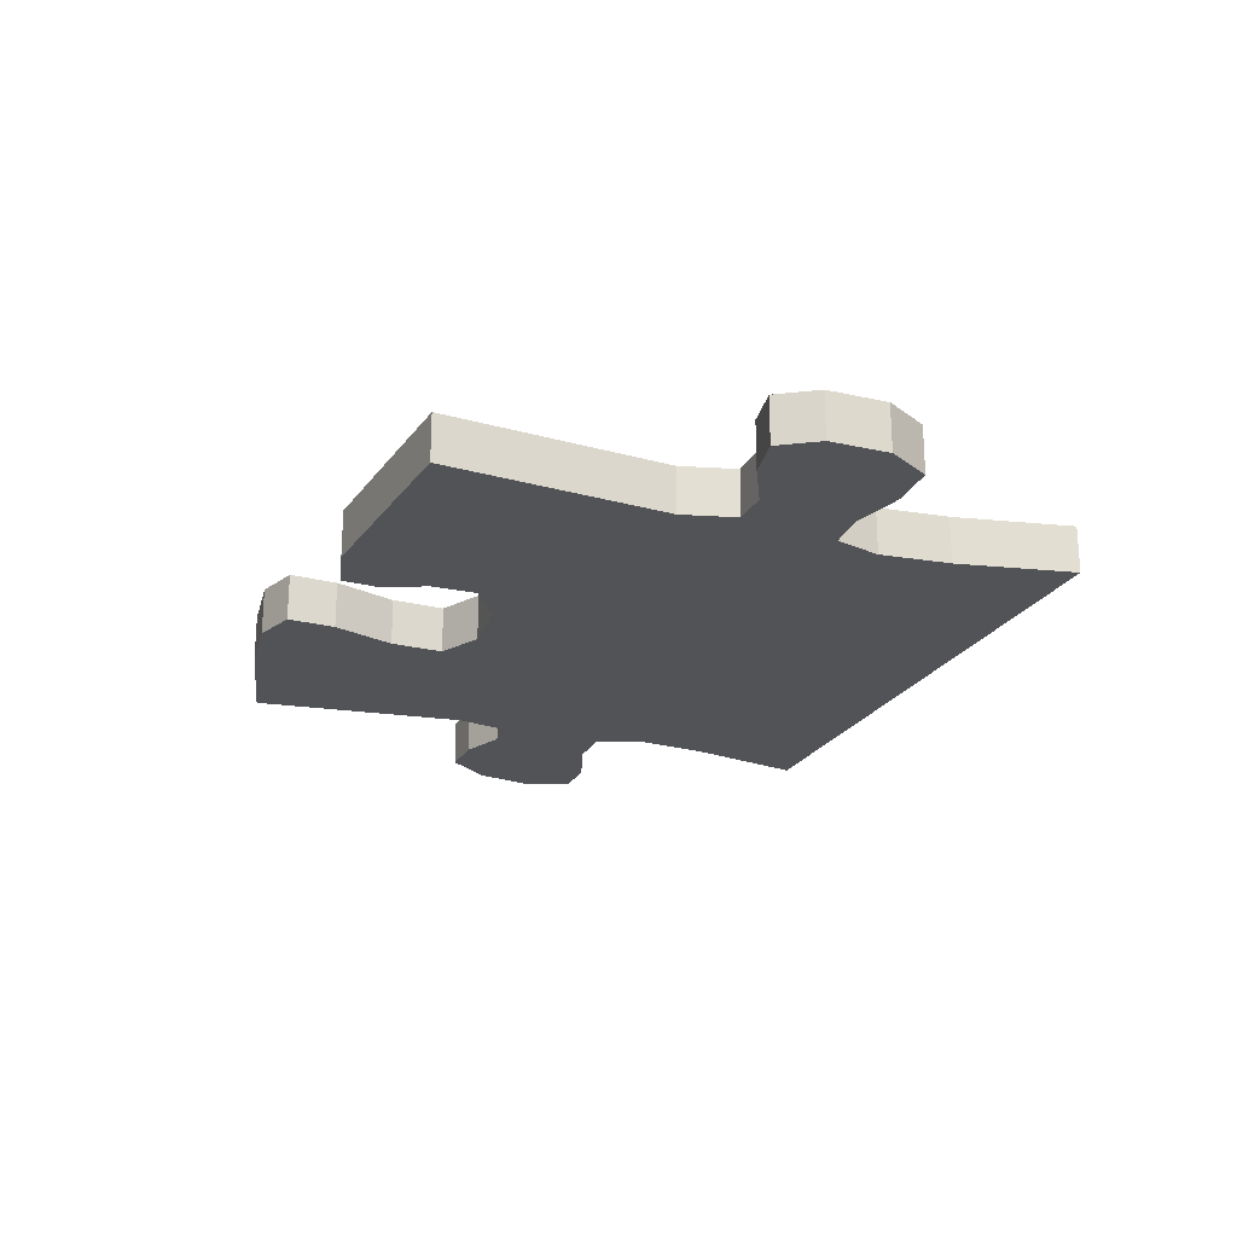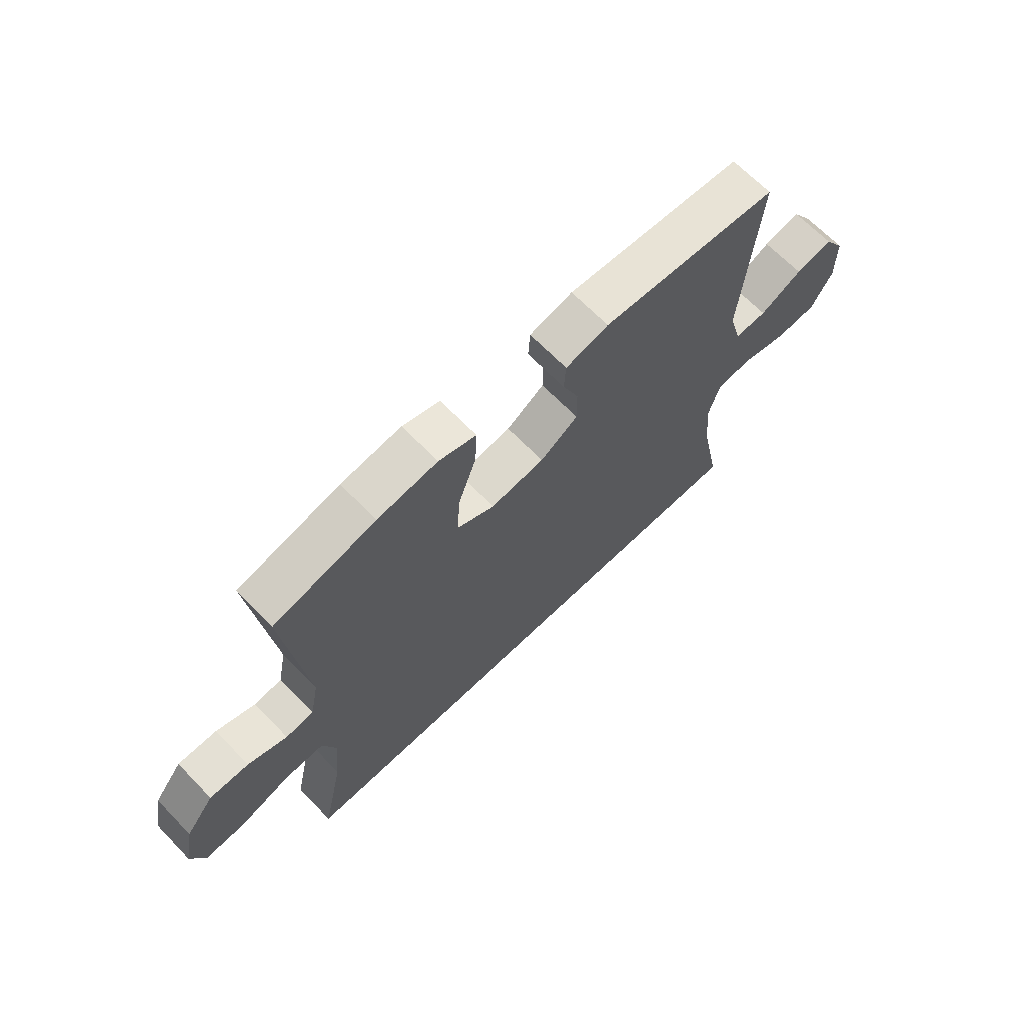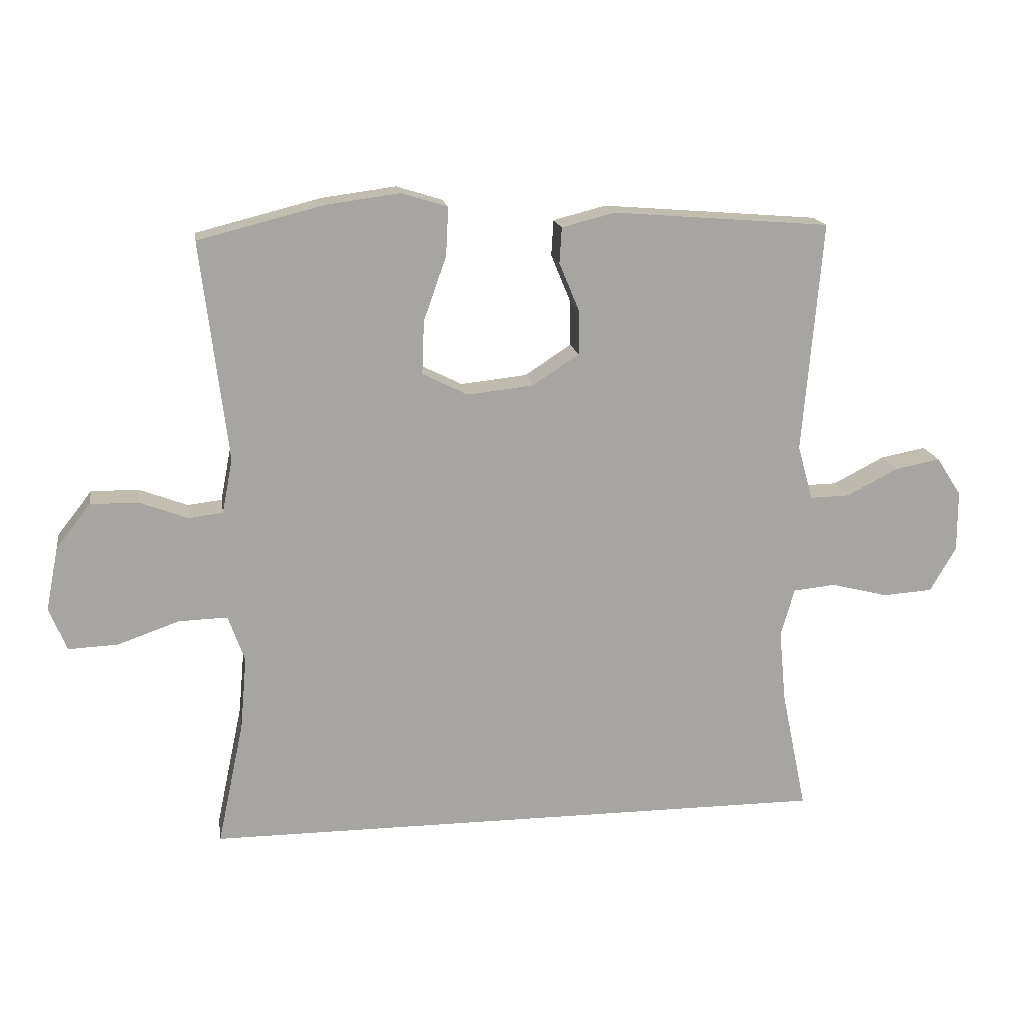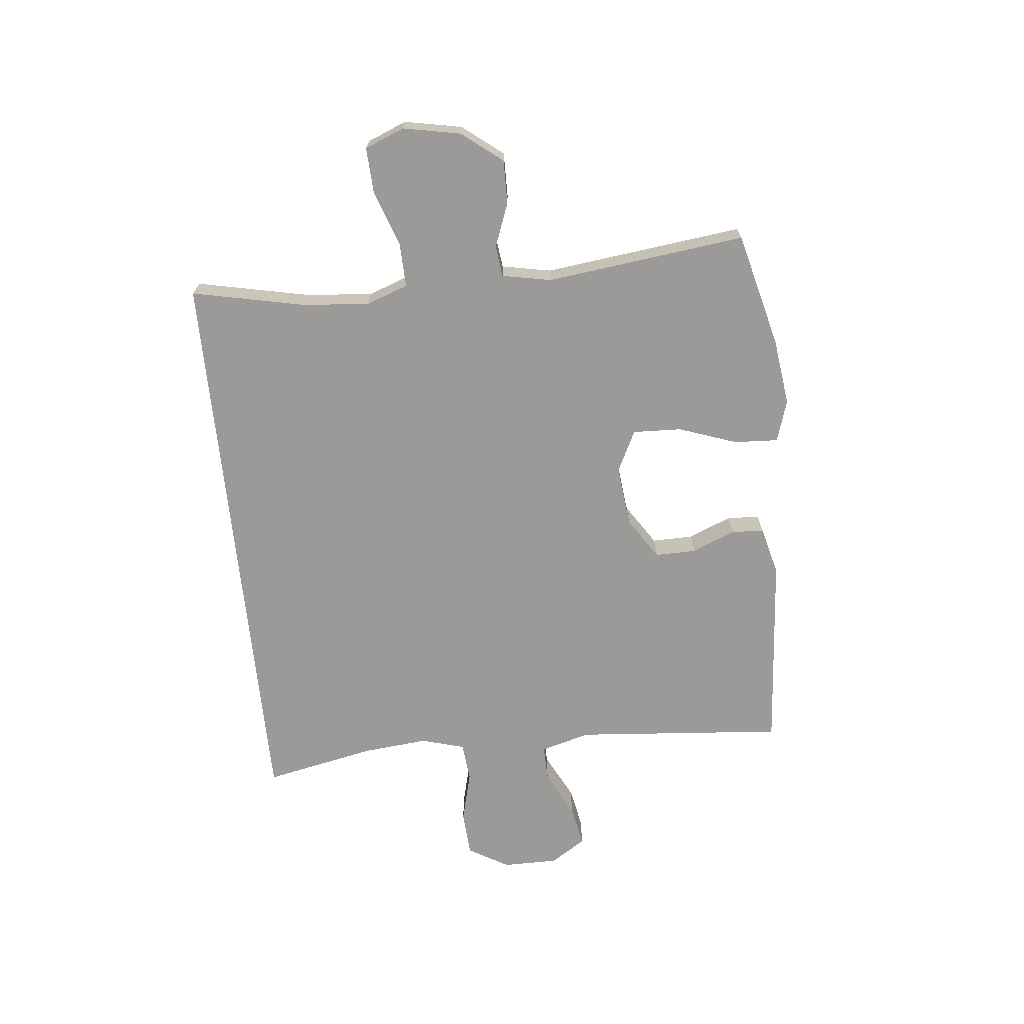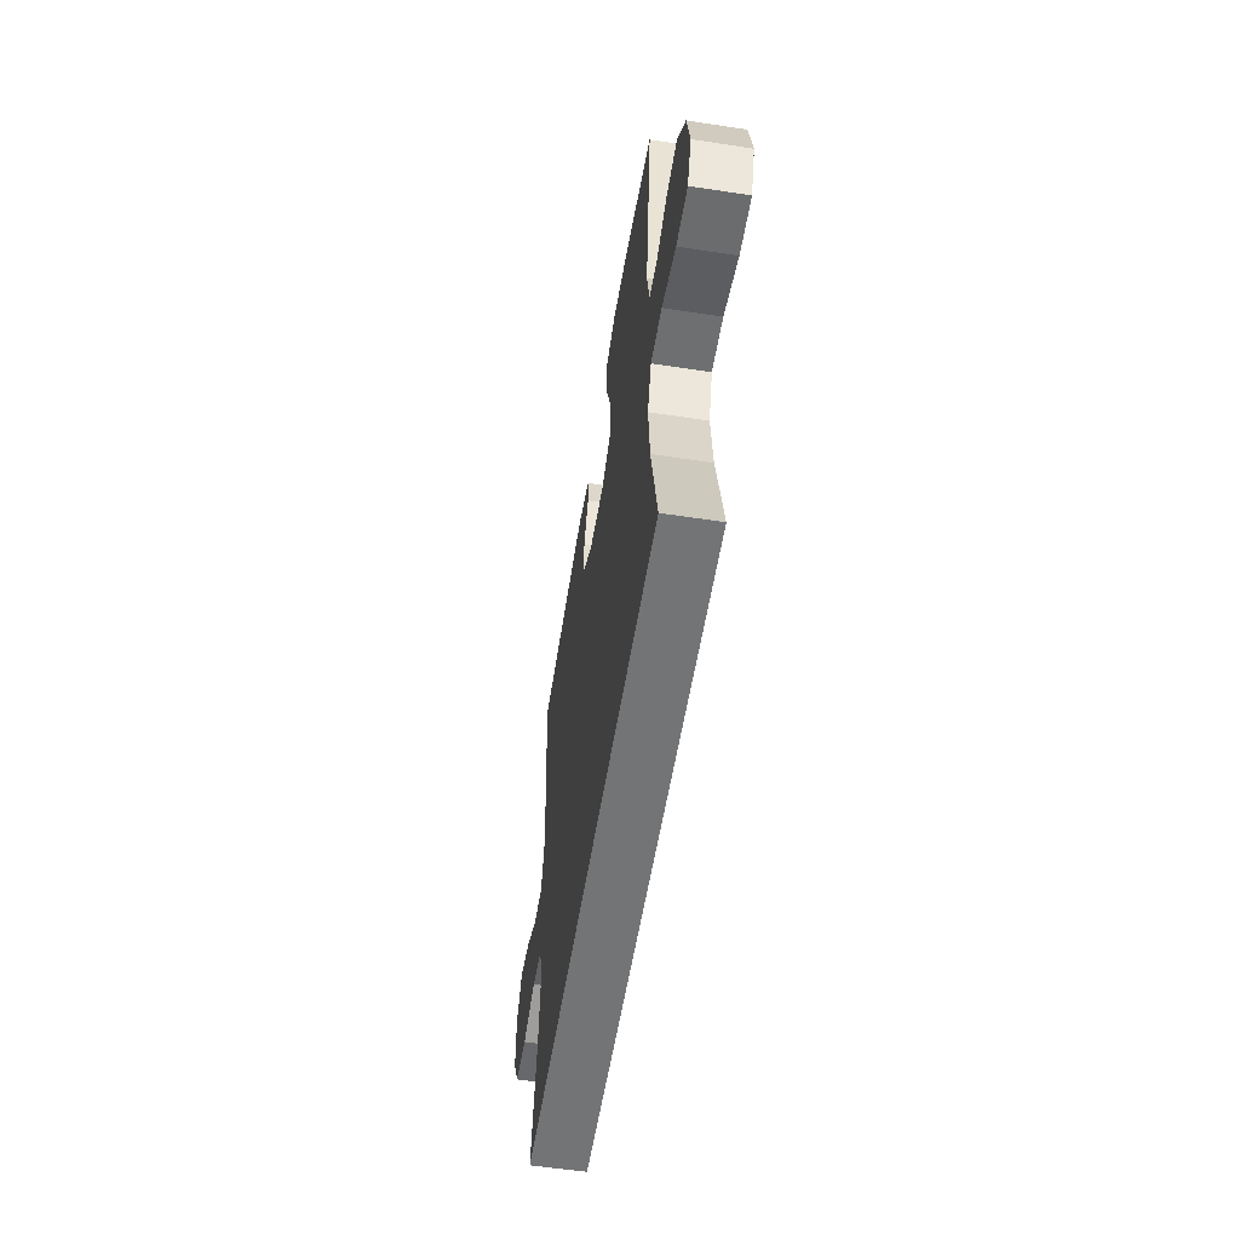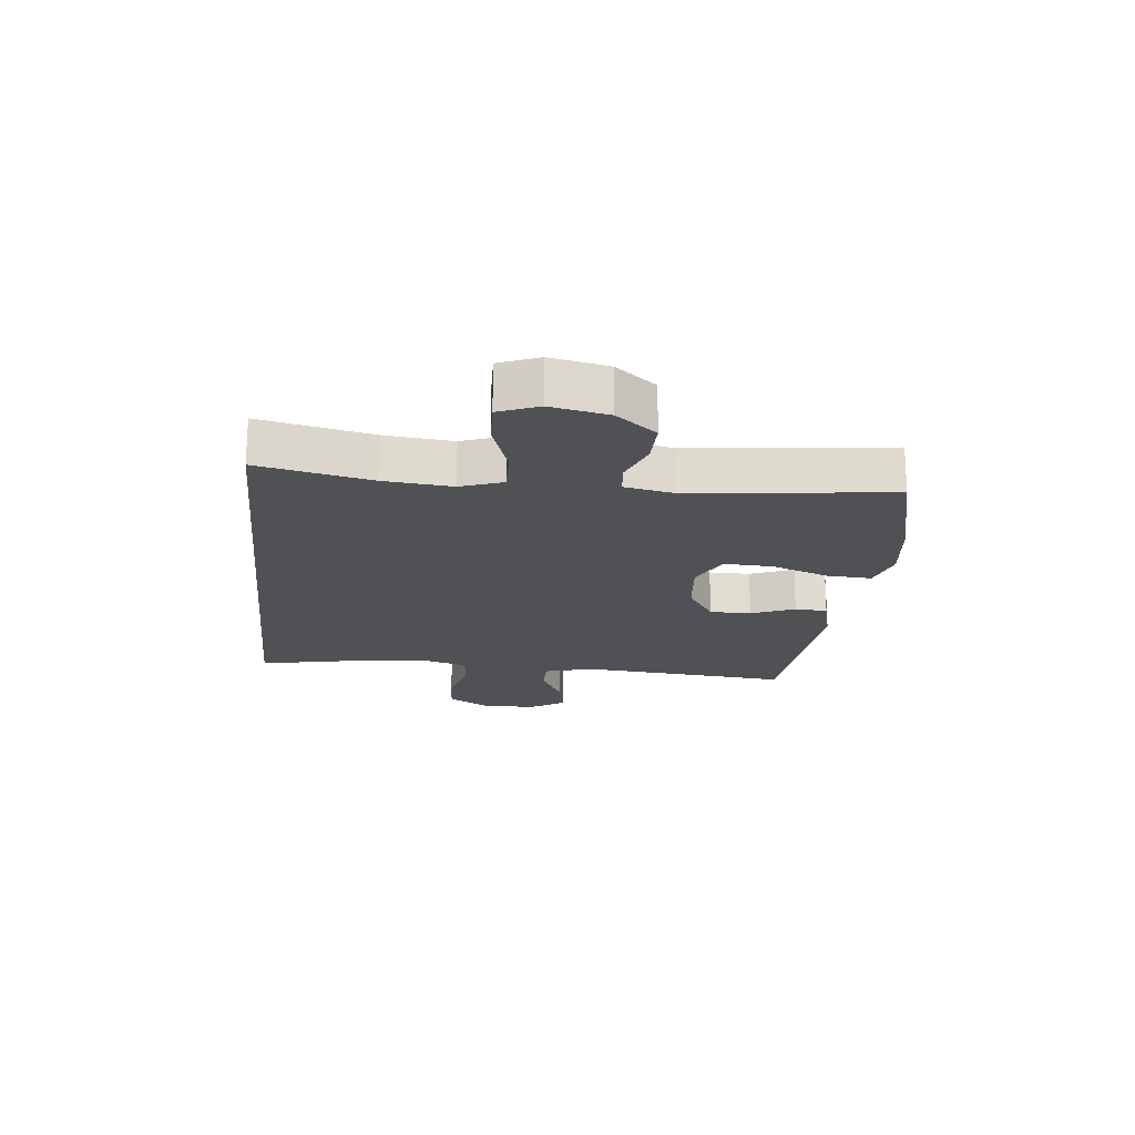
<metadata>
{"format":"obj","ext":"obj","renderer":"f3d","projection":"perspective","resolution":1024,"background":"white","views":[{"elev":-22.1,"azim":68.4,"up":"+Y"},{"elev":66.8,"azim":-44.1,"up":"+Z"},{"elev":16.5,"azim":-8.9,"up":"+Z"},{"elev":-69.4,"azim":-84.1,"up":"+Y"},{"elev":-56.2,"azim":-99.1,"up":"+Z"},{"elev":-19.8,"azim":-96.3,"up":"+Y"}]}
</metadata>
<code>
o path64
v 0.1558 0.0375 0.5304
v 0.07173 0.0375 0.5089
v 0.06821 0.0375 0.4522
v 0.09971 0.0375 0.3763
v 0.1005 0.0375 0.304
v 0.0267 0.0375 0.256
v -0.07886 0.0375 0.2447
v -0.1515 0.0375 0.2808
v -0.1481 0.0375 0.3661
v -0.112 0.0375 0.4681
v -0.1079 0.0375 0.5455
v -0.1812 0.0375 0.5686
v -0.2992 0.0375 0.5531
v -0.4992 0.0375 0.5025
v -0.4569 0.0375 0.1525
v -0.4737 0.0375 0.0661
v -0.5284 0.0375 0.05959
v -0.6051 0.0375 0.08881
v -0.6814 0.0375 0.08973
v -0.7364 0.0375 0.01932
v -0.7562 0.0375 -0.08144
v -0.7283 0.0375 -0.1506
v -0.6492 0.0375 -0.1471
v -0.5507 0.0375 -0.1128
v -0.4734 0.0375 -0.1105
v -0.4469 0.0375 -0.1841
v -0.4573 0.0375 -0.3013
v -0.4992 0.0375 -0.4992
v 0.5027 0.0375 -0.4992
v 0.4628 0.0375 -0.3063
v 0.4518 0.0375 -0.1904
v 0.4736 0.0375 -0.1139
v 0.5415 0.0375 -0.1073
v 0.6318 0.0375 -0.1304
v 0.7114 0.0375 -0.1252
v 0.7528 0.0375 -0.05354
v 0.7527 0.0375 0.0434
v 0.713 0.0375 0.1046
v 0.6406 0.0375 0.0907
v 0.5588 0.0375 0.04879
v 0.4958 0.0375 0.04763
v 0.4717 0.0375 0.1346
v 0.5027 0.0375 0.5025
v 0.1558 -0.0375 0.5304
v 0.07173 -0.0375 0.5089
v 0.06821 -0.0375 0.4522
v 0.09971 -0.0375 0.3763
v 0.1005 -0.0375 0.304
v 0.0267 -0.0375 0.256
v -0.07886 -0.0375 0.2447
v -0.1515 -0.0375 0.2808
v -0.1481 -0.0375 0.3661
v -0.112 -0.0375 0.4681
v -0.1079 -0.0375 0.5455
v -0.1812 -0.0375 0.5686
v -0.2992 -0.0375 0.5531
v -0.4992 -0.0375 0.5025
v -0.4569 -0.0375 0.1525
v -0.4737 -0.0375 0.0661
v -0.5284 -0.0375 0.05959
v -0.6051 -0.0375 0.08881
v -0.6814 -0.0375 0.08973
v -0.7364 -0.0375 0.01932
v -0.7562 -0.0375 -0.08144
v -0.7283 -0.0375 -0.1506
v -0.6492 -0.0375 -0.1471
v -0.5507 -0.0375 -0.1128
v -0.4734 -0.0375 -0.1105
v -0.4469 -0.0375 -0.1841
v -0.4573 -0.0375 -0.3013
v -0.4992 -0.0375 -0.4992
v 0.5027 -0.0375 -0.4992
v 0.4628 -0.0375 -0.3063
v 0.4518 -0.0375 -0.1904
v 0.4736 -0.0375 -0.1139
v 0.5415 -0.0375 -0.1073
v 0.6318 -0.0375 -0.1304
v 0.7114 -0.0375 -0.1252
v 0.7528 -0.0375 -0.05354
v 0.7527 -0.0375 0.0434
v 0.713 -0.0375 0.1046
v 0.6406 -0.0375 0.0907
v 0.5588 -0.0375 0.04879
v 0.4958 -0.0375 0.04763
v 0.4717 -0.0375 0.1346
v 0.5027 -0.0375 0.5025
v -0.4992 0.0375 -0.4992
v -0.4992 0.0375 -0.4992
v 0.5027 0.0375 -0.4992
v 0.5027 0.0375 -0.4992
v 0.4628 0.0375 -0.3063
v -0.4573 0.0375 -0.3013
v 0.4518 0.0375 -0.1904
v -0.4469 0.0375 -0.1841
v 0.4736 0.0375 -0.1139
v 0.4736 0.0375 -0.1139
v -0.4734 0.0375 -0.1105
v -0.4734 0.0375 -0.1105
v -0.7562 0.0375 -0.08144
v -0.7283 0.0375 -0.1506
v -0.7283 0.0375 -0.1506
v -0.6492 0.0375 -0.1471
v -0.5507 0.0375 -0.1128
v 0.5415 0.0375 -0.1073
v 0.6318 0.0375 -0.1304
v 0.7114 0.0375 -0.1252
v 0.7528 0.0375 -0.05354
v -0.7364 0.0375 0.01932
v 0.7527 0.0375 0.0434
v -0.6814 0.0375 0.08973
v 0.5588 0.0375 0.04879
v 0.4958 0.0375 0.04763
v 0.4958 0.0375 0.04763
v 0.713 0.0375 0.1046
v 0.713 0.0375 0.1046
v 0.4717 0.0375 0.1346
v 0.6406 0.0375 0.0907
v -0.6051 0.0375 0.08881
v -0.5284 0.0375 0.05959
v -0.4737 0.0375 0.0661
v -0.4737 0.0375 0.0661
v -0.4569 0.0375 0.1525
v -0.07886 0.0375 0.2447
v -0.1515 0.0375 0.2808
v -0.1515 0.0375 0.2808
v 0.0267 0.0375 0.256
v 0.1005 0.0375 0.304
v -0.1481 0.0375 0.3661
v 0.09971 0.0375 0.3763
v -0.112 0.0375 0.4681
v 0.06821 0.0375 0.4522
v -0.4992 0.0375 0.5025
v -0.4992 0.0375 0.5025
v 0.07173 0.0375 0.5089
v 0.07173 0.0375 0.5089
v -0.1079 0.0375 0.5455
v -0.1079 0.0375 0.5455
v 0.5027 0.0375 0.5025
v 0.5027 0.0375 0.5025
v 0.1558 0.0375 0.5304
v -0.2992 0.0375 0.5531
v -0.1812 0.0375 0.5686
v -0.4992 -0.0375 -0.4992
v -0.4992 -0.0375 -0.4992
v 0.5027 -0.0375 -0.4992
v 0.5027 -0.0375 -0.4992
v 0.4628 -0.0375 -0.3063
v -0.4573 -0.0375 -0.3013
v 0.4518 -0.0375 -0.1904
v -0.4469 -0.0375 -0.1841
v 0.4736 -0.0375 -0.1139
v 0.4736 -0.0375 -0.1139
v -0.4734 -0.0375 -0.1105
v -0.4734 -0.0375 -0.1105
v -0.7562 -0.0375 -0.08144
v -0.7283 -0.0375 -0.1506
v -0.7283 -0.0375 -0.1506
v -0.6492 -0.0375 -0.1471
v -0.5507 -0.0375 -0.1128
v 0.5415 -0.0375 -0.1073
v 0.6318 -0.0375 -0.1304
v 0.7114 -0.0375 -0.1252
v 0.7528 -0.0375 -0.05354
v -0.7364 -0.0375 0.01932
v 0.7527 -0.0375 0.0434
v -0.6814 -0.0375 0.08973
v 0.5588 -0.0375 0.04879
v 0.4958 -0.0375 0.04763
v 0.4958 -0.0375 0.04763
v 0.713 -0.0375 0.1046
v 0.713 -0.0375 0.1046
v 0.4717 -0.0375 0.1346
v 0.6406 -0.0375 0.0907
v -0.6051 -0.0375 0.08881
v -0.5284 -0.0375 0.05959
v -0.4737 -0.0375 0.0661
v -0.4737 -0.0375 0.0661
v -0.4569 -0.0375 0.1525
v -0.07886 -0.0375 0.2447
v -0.1515 -0.0375 0.2808
v -0.1515 -0.0375 0.2808
v 0.0267 -0.0375 0.256
v 0.1005 -0.0375 0.304
v -0.1481 -0.0375 0.3661
v 0.09971 -0.0375 0.3763
v -0.112 -0.0375 0.4681
v 0.06821 -0.0375 0.4522
v -0.4992 -0.0375 0.5025
v -0.4992 -0.0375 0.5025
v 0.07173 -0.0375 0.5089
v 0.07173 -0.0375 0.5089
v -0.1079 -0.0375 0.5455
v -0.1079 -0.0375 0.5455
v 0.5027 -0.0375 0.5025
v 0.5027 -0.0375 0.5025
v 0.1558 -0.0375 0.5304
v -0.2992 -0.0375 0.5531
v -0.1812 -0.0375 0.5686
f 151 182 149
f 162 163 161
f 153 179 176
f 159 164 158
f 185 183 194
f 161 167 160
f 170 173 165
f 164 174 166
f 164 159 174
f 151 168 182
f 186 197 184
f 168 160 167
f 172 182 168
f 196 185 194
f 198 186 192
f 187 196 190
f 147 148 143
f 188 184 197
f 197 186 198
f 158 164 155
f 161 173 167
f 153 175 159
f 163 173 161
f 158 155 156
f 160 168 151
f 149 148 147
f 159 175 174
f 149 179 150
f 194 183 172
f 185 196 187
f 178 184 188
f 149 150 148
f 153 176 175
f 150 179 153
f 183 182 172
f 165 173 163
f 176 180 178
f 178 180 184
f 176 179 180
f 147 143 145
f 182 179 149
f 88 90 146 144
f 29 30 73 72
f 27 28 71 70
f 30 31 74 73
f 26 27 70 69
f 31 96 152 74
f 98 26 69 154
f 21 101 157 64
f 22 23 66 65
f 23 24 67 66
f 33 34 77 76
f 34 35 78 77
f 35 36 79 78
f 32 33 76 75
f 24 25 68 67
f 20 21 64 63
f 36 37 80 79
f 19 20 63 62
f 40 113 169 83
f 37 115 171 80
f 41 42 85 84
f 39 40 83 82
f 38 39 82 81
f 18 19 62 61
f 17 18 61 60
f 121 17 60 177
f 15 16 59 58
f 7 125 181 50
f 6 7 50 49
f 5 6 49 48
f 8 9 52 51
f 4 5 48 47
f 9 10 53 52
f 3 4 47 46
f 133 15 58 189
f 135 3 46 191
f 10 137 193 53
f 42 139 195 85
f 1 2 45 44
f 43 1 44 86
f 13 14 57 56
f 12 13 56 55
f 11 12 55 54
f 95 93 126
f 106 105 107
f 97 120 123
f 103 102 108
f 129 138 127
f 105 104 111
f 114 109 117
f 108 110 118
f 108 118 103
f 95 126 112
f 130 128 141
f 112 111 104
f 116 112 126
f 140 138 129
f 142 136 130
f 131 134 140
f 91 87 92
f 132 141 128
f 141 142 130
f 102 99 108
f 105 111 117
f 97 103 119
f 107 105 117
f 102 100 99
f 104 95 112
f 93 91 92
f 103 118 119
f 93 94 123
f 138 116 127
f 129 131 140
f 122 132 128
f 93 92 94
f 97 119 120
f 94 97 123
f 127 116 126
f 109 107 117
f 120 122 124
f 122 128 124
f 120 124 123
f 91 89 87
f 126 93 123

</code>
